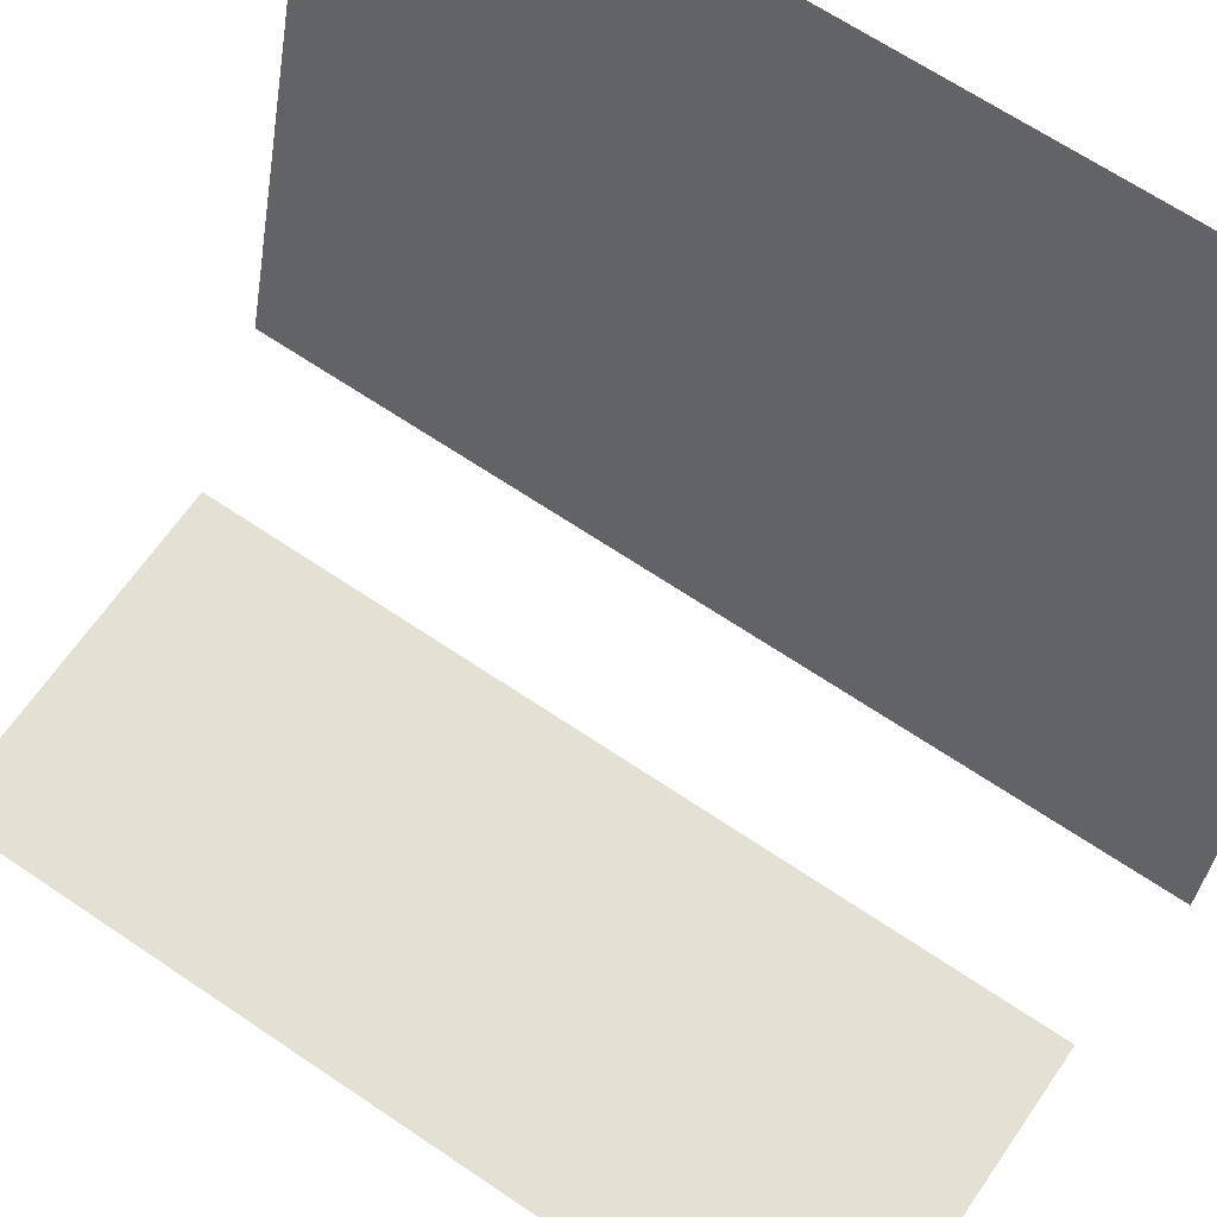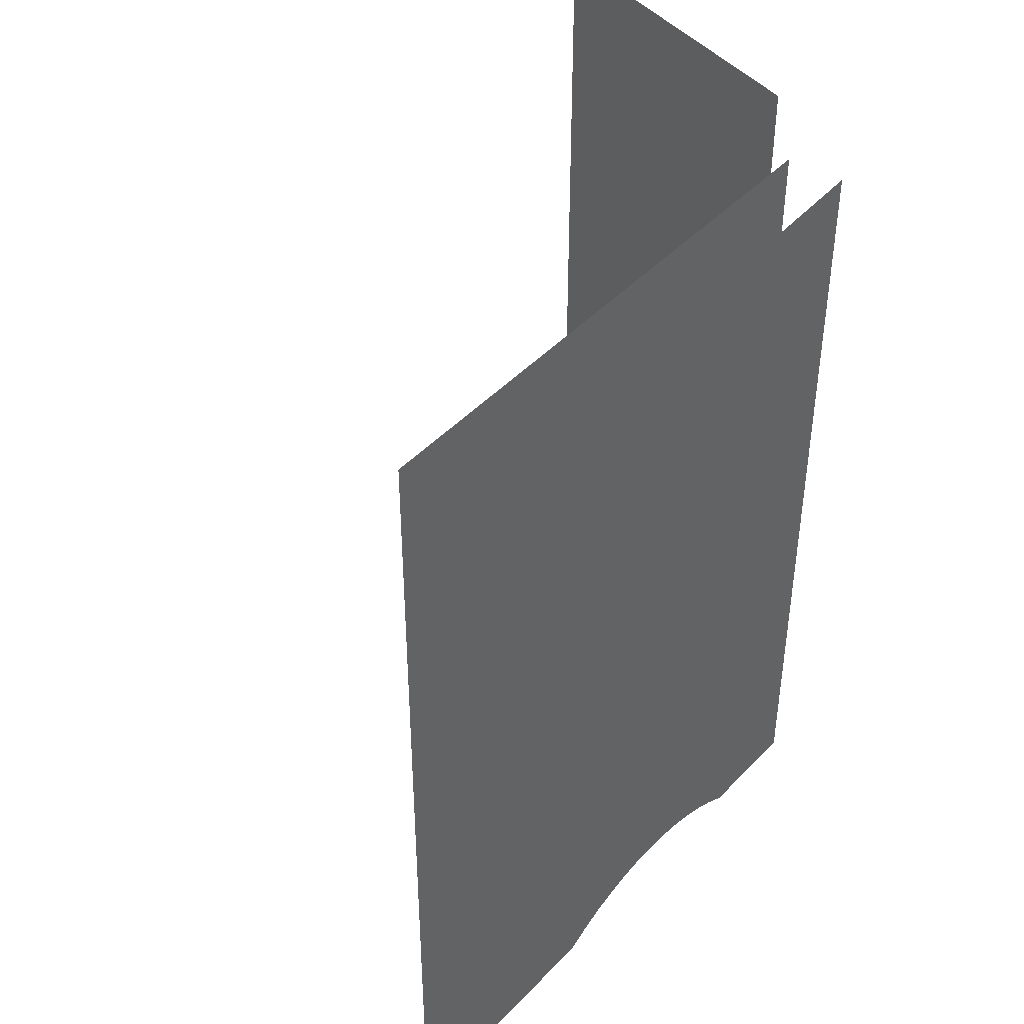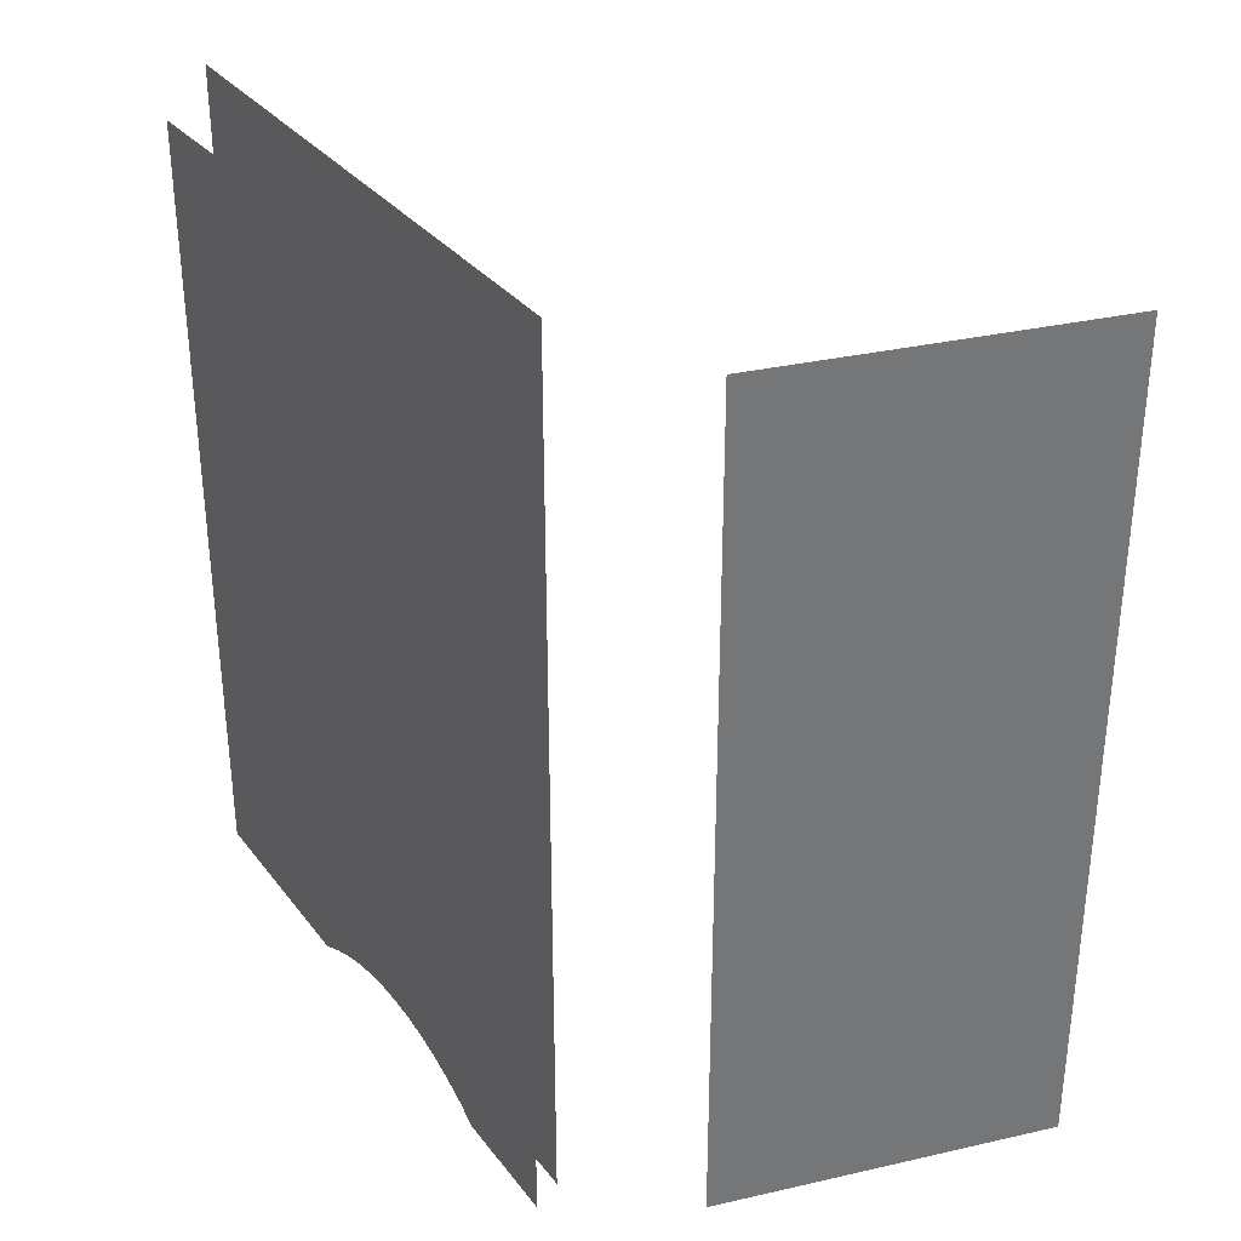
<metadata>
{"format":"obj","ext":"obj","renderer":"f3d","projection":"perspective","resolution":1024,"background":"white","views":[{"elev":65.3,"azim":124.4,"up":"+Y"},{"elev":43.2,"azim":-126.1,"up":"+Z"},{"elev":33.5,"azim":-17.3,"up":"+Z"}]}
</metadata>
<code>
v 0.1243 -0.2035 -0.2737
v -0.09919 -0.2035 0.2737
v 0.1243 -0.2035 0.2737
v -0.0992 -0.2035 -0.2737
v 0.1243 -0.2035 0.2737
v -0.09917 -0.2035 0.2736
v 0.1243 -0.2035 -0.2737
v -0.09916 -0.2035 -0.2737
v 0.1243 -0.2102 0.2736
v 0.1243 -0.2102 0.2737
v 0.1243 -0.1968 0.2737
v 0.1243 -0.2102 -0.2737
v 0.1243 -0.2102 -0.2737
v -0.09919 -0.1968 -0.2737
v -0.09915 -0.2102 0.2737
v -0.09921 -0.2102 0.2737
v 0.1243 -0.2102 0
v -0.09919 -0.1968 0.2737
v 0.1243 -0.1968 0
v -0.09916 -0.2102 -0.2737
v -0.0992 -0.2102 -0.2737
v 0.1243 -0.1968 -0.2737
v -0.09921 -0.1968 0
v 0.1498 -0.1968 0.08049
v -0.09921 -0.2102 0
v 0.3033 -0.1968 -0.3052
v -0.1529 -0.1968 0
v -0.1528 -0.1968 0.2737
v 0.2437 -0.1968 0.08049
v 0.263 -0.1968 0.2737
v 0.1498 -0.1968 0
v 0.1498 -0.1968 -0.08049
v 0.263 -0.1968 -0.2737
v -0.1529 -0.1968 -0.2737
v -0.1529 -0.1968 0.3052
v 0.3033 -0.1968 0.2737
v 0.3033 -0.1968 0
v 0.263 -0.1968 0
v 0.3033 -0.1968 -0.2737
v -0.1528 -0.1968 -0.3052
v -0.1535 -0.1943 -0.3114
v -0.1528 -0.1968 -0.2737
v -0.1528 -0.1968 0
v -0.1528 -0.2437 -0.2737
v -0.1852 -0.2055 0
v -0.1528 -0.2437 0
v -0.1667 -0.145 0
v -0.1529 -0.1968 0.2737
v -0.1668 -0.145 0
v -0.1852 -0.2055 0.2717
v -0.1528 -0.1968 0.3052
v -0.1529 -0.2438 0.2737
v -0.1528 -0.2437 0.2737
v 0.3033 -0.1968 0.3052
v 0.3033 -0.2274 0.2737
v 0.2437 -0.1968 0
v 0.218 -0.1968 -0.08049
v 0.3033 -0.2274 -0.2737
v 0.3007 -0.1968 -0.3114
v -0.1528 -0.2438 -0.3052
v -0.1529 -0.1968 -0.3052
v -0.1852 -0.2055 -0.2737
v -0.1535 -0.1944 0.3114
v -0.1535 -0.1943 0.3114
v -0.1529 -0.2438 0.3052
v -0.1528 -0.2438 0.3052
v -0.1852 -0.2055 0.3052
v -0.1503 -0.1968 0.3114
v 0.3033 -0.2274 0
v 0.2437 -0.1968 -0.08049
v 0.3033 -0.2437 -0.2737
v 0.3033 -0.2438 -0.3052
v -0.1503 -0.1968 -0.3114
v -0.1503 -0.2438 -0.3114
v -0.1852 -0.2055 -0.3052
v -0.1535 -0.1944 -0.3114
v -0.1551 -0.1884 -0.3139
v 0.3033 -0.2437 0
v -0.1551 -0.1884 0.3139
v -0.1551 -0.1884 0.3139
v 0.3033 -0.2438 0.2737
v 0.3033 -0.2437 0.2737
v -0.1503 -0.1968 0.3114
v -0.1859 -0.2031 0.3114
v 0.3007 -0.1968 0.3114
v 0.3033 -0.2438 0.3052
v 0.3007 -0.2438 -0.3114
v 0.2946 -0.1968 -0.3139
v -0.1859 -0.2031 -0.3114
v -0.1551 -0.1884 -0.3139
v -0.1668 -0.145 -0.2871
v -0.1667 -0.145 0.2871
v -0.1668 -0.145 0.2871
v 0.3033 -0.2438 0.3052
v -0.1503 -0.2438 0.3114
v -0.1503 -0.2438 0.3114
v -0.1441 -0.1968 0.3139
v 0.3008 -0.2438 0.3114
v 0.3033 -0.1968 0.3052
v 0.3007 -0.1968 0.3114
v 0.3007 -0.2438 0.3114
v 0.2946 -0.2438 -0.3139
v -0.1441 -0.1968 -0.3139
v -0.1875 -0.1971 -0.3139
v -0.2687 0.2353 -0.3139
v -0.1667 -0.145 -0.2871
v -0.1732 -0.1467 0
v -0.1732 -0.1467 0
v -0.1732 -0.1467 0.2871
v -0.1732 -0.1467 0.2871
v -0.2686 0.2354 0.3139
v -0.2687 0.2353 0.3139
v -0.1875 -0.1971 0.3139
v -0.1441 -0.2438 0.3139
v -0.1441 -0.2438 0.3139
v 0.2946 -0.1968 0.3139
v -0.1441 -0.1968 0.3139
v 0.2946 -0.1968 0.3139
v -0.1441 -0.2438 -0.3139
v -0.2686 0.2354 -0.3139
v -0.264 0.2179 -0.2871
v -0.1732 -0.1467 -0.2871
v -0.1732 -0.1467 -0.2871
v -0.2639 0.2178 0.2871
v -0.264 0.2179 0.2871
v 0.2946 -0.2438 0.3139
v 0.2946 -0.2438 0.3139
v -0.1933 -0.1756 0.2708
v -0.3011 0.2267 -0.3139
v -0.264 0.2179 0
v -0.2639 0.2178 -0.2871
v -0.2444 0.1192 0.2871
v -0.2445 0.1191 0.2871
v -0.2639 0.2178 0
v -0.3011 0.2267 0.3139
v -0.1933 -0.1756 -0.2727
v -0.2702 0.2413 -0.3114
v -0.2709 0.2437 0
v -0.2704 0.2161 -0.2871
v -0.2705 0.2161 -0.2871
v -0.2444 0.1192 -0.2871
v -0.2445 0.1191 -0.2871
v -0.2704 0.2161 0.2871
v -0.2705 0.2161 0.2871
v -0.2704 0.2161 0
v -0.2704 0.2161 0
v -0.2709 0.2438 0
v -0.2702 0.2413 0.3114
v -0.213 -0.1019 0.2685
v -0.213 -0.1019 -0.2704
v -0.3027 0.2326 -0.3114
v -0.2702 0.2413 -0.3114
v -0.2415 0.1082 -0.2401
v -0.2415 0.1082 0.2401
v -0.2702 0.2413 0.3114
v -0.3027 0.2326 0.3114
v -0.2167 -0.08823 0.26
v -0.2167 -0.08823 -0.262
v -0.3033 0.2351 -0.3052
v -0.2709 0.2437 -0.3052
v -0.2391 0.0992 -0.1926
v -0.2391 0.0992 0.1926
v -0.2709 0.2438 0.3052
v -0.2709 0.2437 0.3052
v -0.2205 -0.07388 0.2528
v -0.2205 -0.07388 -0.2548
v -0.2964 0.2092 -0.2607
v -0.2709 0.2438 -0.3052
v -0.3033 0.2351 0
v -0.2373 0.0922 -0.1447
v -0.2373 0.0922 0.1447
v -0.3033 0.2351 0.3052
v -0.2245 -0.05895 0.2471
v -0.2245 -0.05895 -0.2491
v -0.2964 0.2092 0.2587
v -0.2616 0.07945 -0.2648
v -0.2359 0.08718 -0.09665
v -0.2359 0.08718 0.09665
v -0.2287 -0.04357 0.2428
v -0.2287 -0.04357 -0.2448
v -0.2616 0.07945 0.2628
v -0.2414 0.003919 -0.241
v -0.2351 0.08417 -0.04837
v -0.2351 0.08417 0.04837
v -0.2329 -0.02788 0.2401
v -0.2329 -0.02788 -0.242
v -0.2414 0.003919 0.2391
v -0.2371 -0.012 -0.2408
v -0.2456 0.01975 -0.2428
v -0.2348 0.08316 0
v -0.2371 -0.012 0.2388
v -0.2456 0.01975 0.2409
v -0.2498 0.03535 -0.2461
v -0.2539 0.05058 -0.2509
v -0.2578 0.06532 -0.2571
v -0.2498 0.03535 0.2442
v -0.2539 0.05058 0.2489
v -0.2578 0.06532 0.2552
v 0.1243 -0.1968 0.2737
v -0.09917 -0.1968 -0.2737
v -0.09917 -0.1968 0.2737
v 0.1243 -0.1968 -0.2737
v -0.09915 -0.1968 0
v 0.1498 -0.1968 0.08049
v 0.1243 -0.1968 0
v -0.09915 -0.2102 0
v 0.263 -0.1968 0.2737
v 0.2437 -0.1968 0.08049
v 0.1498 -0.1968 0
v 0.1498 -0.1968 -0.08049
v 0.3033 -0.1968 0
v 0.3033 -0.1968 0.2737
v 0.263 -0.1968 0
v 0.263 -0.1968 -0.2737
v 0.3033 -0.2274 0.2737
v 0.2437 -0.1968 0
v 0.218 -0.1968 -0.08049
v 0.3033 -0.1968 -0.2737
v 0.3033 -0.2274 0
v 0.2437 -0.1968 -0.08049
v 0.3033 -0.2274 -0.2737
v 0.1243 -0.2102 0
v 0.218 -0.1968 0
v 0.218 -0.1968 0.08049
v 0.3033 -0.1968 -0.3052
v -0.1529 -0.2438 -0.2737
v -0.1529 -0.2438 0
v 0.3008 -0.1968 -0.3114
v -0.1529 -0.2438 -0.3052
v 0.3033 -0.2438 -0.2737
v 0.3033 -0.2438 -0.3052
v -0.1503 -0.1968 -0.3114
v -0.1503 -0.2438 -0.3114
v 0.3033 -0.2438 0
v 0.3008 -0.2438 -0.3114
v 0.2946 -0.1968 -0.3139
v 0.2946 -0.2438 -0.3139
v -0.1441 -0.1968 -0.3139
v -0.1441 -0.2438 -0.3139
v 0.218 -0.1968 0
v 0.218 -0.1968 0.08049
v -0.1852 -0.2055 0
v -0.1852 -0.2055 0.2717
v -0.1852 -0.2055 -0.2737
v -0.1852 -0.2055 0.3052
v -0.1852 -0.2055 -0.3052
v -0.1859 -0.203 0.3114
v -0.1859 -0.203 -0.3114
v -0.1875 -0.1971 -0.3139
v -0.1875 -0.1971 0.3139
v -0.1932 -0.1755 0.2708
v -0.301 0.2267 -0.3139
v -0.301 0.2267 0.3139
v -0.1932 -0.1755 -0.2727
v -0.213 -0.1019 0.2685
v -0.213 -0.1019 -0.2704
v -0.3026 0.2326 -0.3114
v -0.3026 0.2326 0.3114
v -0.2166 -0.08822 0.26
v -0.2166 -0.08822 -0.262
v -0.3033 0.2351 -0.3052
v -0.2205 -0.07386 0.2528
v -0.2205 -0.07386 -0.2548
v -0.2963 0.2093 -0.2607
v -0.3033 0.2351 0
v -0.3033 0.2351 0.3052
v -0.2245 -0.05893 0.2471
v -0.2245 -0.05893 -0.2491
v -0.2963 0.2093 0.2587
v -0.2616 0.07946 -0.2648
v -0.2286 -0.04356 0.2428
v -0.2286 -0.04356 -0.2448
v -0.2616 0.07946 0.2628
v -0.2413 0.003935 -0.241
v -0.2328 -0.02786 0.2401
v -0.2328 -0.02786 -0.242
v -0.2413 0.003935 0.2391
v -0.2371 -0.01199 -0.2408
v -0.2456 0.01976 -0.2428
v -0.2578 0.06534 -0.2571
v -0.2371 -0.01199 0.2388
v -0.2456 0.01976 0.2409
v -0.2497 0.03536 -0.2461
v -0.2578 0.06534 0.2552
v -0.2538 0.0506 -0.2509
v -0.2497 0.03536 0.2442
v -0.2538 0.0506 0.2489
v -0.2415 0.1082 -0.2401
v -0.2415 0.1082 0.2401
v -0.2391 0.09922 -0.1926
v -0.2391 0.09922 0.1926
v -0.2372 0.09221 -0.1447
v -0.2372 0.09221 0.1447
v -0.2359 0.0872 -0.09665
v -0.2359 0.0872 0.09665
v -0.235 0.08418 -0.04837
v -0.235 0.08418 0.04837
v -0.2348 0.08318 0
g mesh1-geometry-0
f 1 2 3
f 2 1 4
g mesh1-geometry-1
f 5 6 7
f 8 7 6
f 9 6 5
f 3 2 10
f 3 11 2
f 8 12 7
f 1 13 4
f 4 14 1
f 6 9 15
f 16 10 2
f 10 17 3
f 18 2 11
f 11 3 19
f 12 8 20
f 21 4 13
f 1 19 13
f 22 1 14
f 14 4 23
f 2 23 16
f 19 3 17
f 18 23 2
f 19 24 11
f 21 25 4
f 17 13 19
f 22 19 1
f 14 26 22
f 23 4 25
f 23 27 14
f 25 16 23
f 18 28 23
f 11 29 30
f 29 11 24
f 31 24 19
f 22 32 19
f 22 26 33
f 34 26 14
f 34 14 27
f 27 23 28
f 28 18 35
f 18 36 35
f 36 30 37
f 38 30 29
f 31 19 32
f 33 32 22
f 39 33 26
f 40 26 34
f 27 41 34
f 42 43 44
f 45 34 27
f 43 28 46
f 47 28 43
f 27 48 49
f 50 27 28
f 28 47 51
f 35 49 48
f 52 35 48
f 28 51 53
f 35 50 28
f 36 54 35
f 38 37 30
f 36 37 55
f 56 38 29
f 32 33 57
f 33 39 38
f 39 26 58
f 59 26 40
f 40 42 60
f 61 34 41
f 62 40 34
f 49 41 27
f 46 44 43
f 44 60 42
f 34 45 62
f 27 50 45
f 53 46 28
f 35 47 63
f 64 49 51
f 35 52 65
f 66 53 51
f 50 35 67
f 35 54 68
f 36 55 54
f 37 38 39
f 69 55 37
f 38 56 33
f 57 33 70
f 58 26 71
f 58 69 39
f 26 59 72
f 73 59 40
f 60 74 40
f 75 76 40
f 40 62 75
f 77 41 49
f 44 46 71
f 44 71 60
f 46 53 78
f 63 47 79
f 80 49 64
f 63 67 35
f 81 65 52
f 53 66 82
f 65 83 35
f 51 68 66
f 84 50 67
f 54 85 68
f 54 55 86
f 37 39 69
f 55 69 86
f 70 33 56
f 72 71 26
f 78 58 71
f 58 78 69
f 87 72 59
f 88 59 73
f 73 40 74
f 74 60 87
f 76 75 89
f 62 84 75
f 89 90 76
f 91 77 49
f 78 71 46
f 72 60 71
f 50 84 62
f 82 78 53
f 79 47 92
f 93 49 80
f 79 84 63
f 67 63 84
f 94 65 81
f 82 66 86
f 83 65 95
f 96 66 68
f 68 85 97
f 98 99 100
f 85 54 101
f 99 98 94
f 86 101 54
f 86 69 82
f 78 82 69
f 87 60 72
f 87 59 102
f 88 102 59
f 103 88 73
f 73 74 103
f 102 74 87
f 75 84 89
f 90 89 104
f 105 77 91
f 106 107 47
f 49 108 91
f 47 109 92
f 93 110 49
f 92 111 79
f 80 112 93
f 84 79 113
f 94 95 65
f 66 96 86
f 114 83 95
f 96 68 115
f 116 97 85
f 83 114 117
f 97 115 68
f 118 98 100
f 85 101 116
f 98 95 94
f 86 96 101
f 102 88 119
f 103 119 88
f 119 103 74
f 119 74 102
f 89 84 113
f 89 113 104
f 104 120 90
f 121 105 91
f 107 106 122
f 123 91 108
f 109 47 107
f 108 49 110
f 109 124 92
f 93 125 110
f 111 92 124
f 125 93 112
f 111 113 79
f 98 114 95
f 96 115 101
f 117 126 118
f 116 127 97
f 126 117 114
f 115 97 127
f 98 118 126
f 127 116 101
f 104 113 128
f 120 104 129
f 130 105 121
f 131 122 106
f 91 123 121
f 124 109 132
f 133 110 125
f 111 124 134
f 130 125 112
f 113 111 135
f 114 98 126
f 127 101 115
f 128 113 135
f 136 104 128
f 104 136 129
f 129 137 120
f 138 105 130
f 134 139 131
f 121 140 130
f 122 131 141
f 142 121 123
f 133 123 110
f 124 132 143
f 144 133 125
f 124 145 134
f 130 146 125
f 111 134 147
f 138 130 112
f 148 135 111
f 128 135 149
f 129 136 150
f 137 129 151
f 152 105 138
f 139 134 145
f 146 130 140
f 141 131 139
f 140 121 142
f 142 123 153
f 154 123 133
f 144 142 133
f 145 124 143
f 144 125 146
f 111 147 148
f 155 138 112
f 135 148 156
f 149 135 157
f 129 150 158
f 129 135 151
f 159 137 151
f 160 152 138
f 140 142 144
f 153 123 161
f 142 153 133
f 162 123 154
f 133 153 154
f 148 147 163
f 164 138 155
f 163 156 148
f 151 135 156
f 157 135 165
f 129 158 166
f 167 135 129
f 137 159 168
f 151 156 159
f 168 169 147
f 161 123 170
f 153 161 154
f 171 123 162
f 154 161 162
f 147 172 163
f 156 163 172
f 165 135 173
f 129 166 174
f 175 135 167
f 129 176 167
f 169 168 159
f 159 156 172
f 172 147 169
f 170 123 177
f 161 170 162
f 178 123 171
f 162 170 171
f 173 135 179
f 129 174 180
f 181 135 175
f 129 182 176
f 177 123 183
f 170 177 171
f 184 123 178
f 171 177 178
f 179 135 185
f 129 180 186
f 187 135 181
f 129 188 182
f 176 182 189
f 190 183 123
f 177 183 178
f 190 123 184
f 178 183 184
f 185 135 191
f 129 186 188
f 191 135 187
f 187 181 192
f 176 189 193
f 176 194 195
f 190 184 183
f 192 181 196
f 176 193 194
f 197 181 198
f 196 181 197
g mesh1-geometry-2
f 6 199 5
f 7 200 8
f 199 6 201
f 200 7 202
f 203 8 200
f 15 203 6
f 6 203 201
f 199 204 205
f 8 206 20
f 206 8 203
f 200 43 203
f 203 15 206
f 203 48 201
f 207 208 199
f 204 199 208
f 205 204 209
f 205 210 202
f 43 200 42
f 48 203 43
f 211 207 212
f 208 207 213
f 210 205 209
f 202 210 214
f 207 211 213
f 215 211 212
f 208 213 216
f 217 214 210
f 213 218 214
f 218 213 211
f 211 215 219
f 214 216 213
f 220 214 217
f 218 219 221
f 219 218 211
f 216 214 220
g mesh1-geometry-3
f 5 222 9
f 205 5 199
f 12 205 7
f 222 5 205
f 205 12 222
f 7 205 202
f 31 223 24
f 29 224 56
f 224 24 223
f 223 31 57
f 32 57 31
f 223 56 224
f 223 57 56
f 70 56 57
g mesh1-geometry-4
f 202 225 200
f 214 225 202
f 200 225 42
f 51 201 48
f 51 212 201
f 225 214 218
f 42 225 61
f 42 76 43
f 226 27 34
f 227 48 27
f 51 99 212
f 221 225 218
f 61 225 228
f 229 34 61
f 76 42 40
f 43 76 47
f 27 226 227
f 34 229 226
f 48 227 52
f 83 99 51
f 99 215 212
f 230 225 221
f 231 228 225
f 61 228 232
f 61 233 229
f 47 76 90
f 230 227 226
f 229 230 226
f 234 52 227
f 83 100 99
f 94 215 99
f 94 219 215
f 225 230 231
f 230 221 234
f 219 234 221
f 228 231 235
f 232 228 236
f 233 61 232
f 235 229 233
f 47 90 106
f 227 230 234
f 230 229 231
f 52 234 81
f 117 100 83
f 81 219 94
f 219 81 234
f 231 229 235
f 237 228 235
f 228 237 236
f 232 236 238
f 238 233 232
f 235 233 237
f 106 90 120
f 100 117 118
f 239 236 237
f 236 239 238
f 233 238 239
f 237 233 239
f 106 120 131
f 131 120 134
f 134 120 147
f 147 120 137
f 147 137 168
g mesh1-geometry-5
f 204 240 209
f 216 241 208
f 240 204 241
f 217 209 240
f 209 217 210
f 241 216 240
f 216 217 240
f 217 216 220
g mesh1-geometry-6
f 43 42 242
f 48 43 243
f 48 243 51
f 42 61 244
f 244 242 42
f 242 243 43
f 245 51 243
f 61 41 246
f 246 244 61
f 51 245 64
f 245 243 247
f 248 246 41
f 246 247 244
f 41 77 248
f 244 247 243
f 64 247 80
f 247 64 245
f 248 247 246
f 249 248 77
f 250 80 247
f 250 247 248
f 249 250 248
f 77 105 249
f 80 250 112
f 251 250 249
f 252 249 105
f 253 112 250
f 253 250 251
f 251 249 254
f 252 254 249
f 105 152 252
f 112 253 155
f 255 253 251
f 251 254 255
f 256 254 252
f 257 252 152
f 258 155 253
f 259 253 255
f 256 255 254
f 260 256 252
f 257 253 252
f 257 152 261
f 155 258 164
f 258 253 257
f 262 253 259
f 259 255 256
f 260 259 256
f 263 260 252
f 252 253 264
f 160 261 152
f 261 258 257
f 138 265 160
f 164 266 138
f 266 164 258
f 267 253 262
f 262 259 260
f 263 262 260
f 268 263 252
f 264 253 269
f 264 270 252
f 261 160 265
f 266 258 261
f 265 138 266
f 271 253 267
f 267 262 263
f 268 267 263
f 272 268 252
f 269 253 273
f 269 273 264
f 270 274 252
f 264 273 270
f 275 253 271
f 271 267 272
f 272 267 268
f 276 272 252
f 273 253 277
f 274 278 252
f 279 274 270
f 270 273 280
f 281 253 275
f 275 271 272
f 276 275 272
f 278 276 252
f 277 253 281
f 282 273 277
f 274 277 278
f 279 282 274
f 283 279 270
f 273 284 280
f 280 285 270
f 281 275 276
f 278 281 276
f 277 281 278
f 286 273 282
f 282 277 274
f 286 282 279
f 283 286 279
f 285 283 270
f 280 284 285
f 284 273 287
f 287 273 286
f 287 286 283
f 285 287 283
f 284 287 285
g mesh1-geometry-7
f 109 122 132
f 288 122 141
f 132 122 289
f 290 122 288
f 289 122 291
f 292 122 290
f 291 122 293
f 294 122 292
f 293 122 295
f 296 122 294
f 295 122 297
f 122 296 298
f 297 122 298
g mesh1-geometry-8
f 149 136 128
f 136 149 150
f 150 149 157
f 150 157 158
f 158 157 165
f 158 165 166
f 166 165 173
f 166 173 174
f 167 181 175
f 176 181 167
f 180 173 179
f 174 173 180
f 195 181 176
f 180 179 185
f 180 185 186
f 188 187 182
f 182 192 189
f 195 198 181
f 186 185 191
f 186 191 188
f 188 191 187
f 182 187 192
f 189 192 196
f 189 196 193
f 194 198 195
f 193 196 197
f 193 197 194
f 194 197 198
g mesh1-geometry-9
f 132 141 143
f 143 141 139
f 132 288 141
f 289 288 132
f 289 290 288
f 291 290 289
f 291 292 290
f 293 292 291
f 293 294 292
f 295 294 293
f 295 296 294
f 297 296 295
f 296 297 298

</code>
